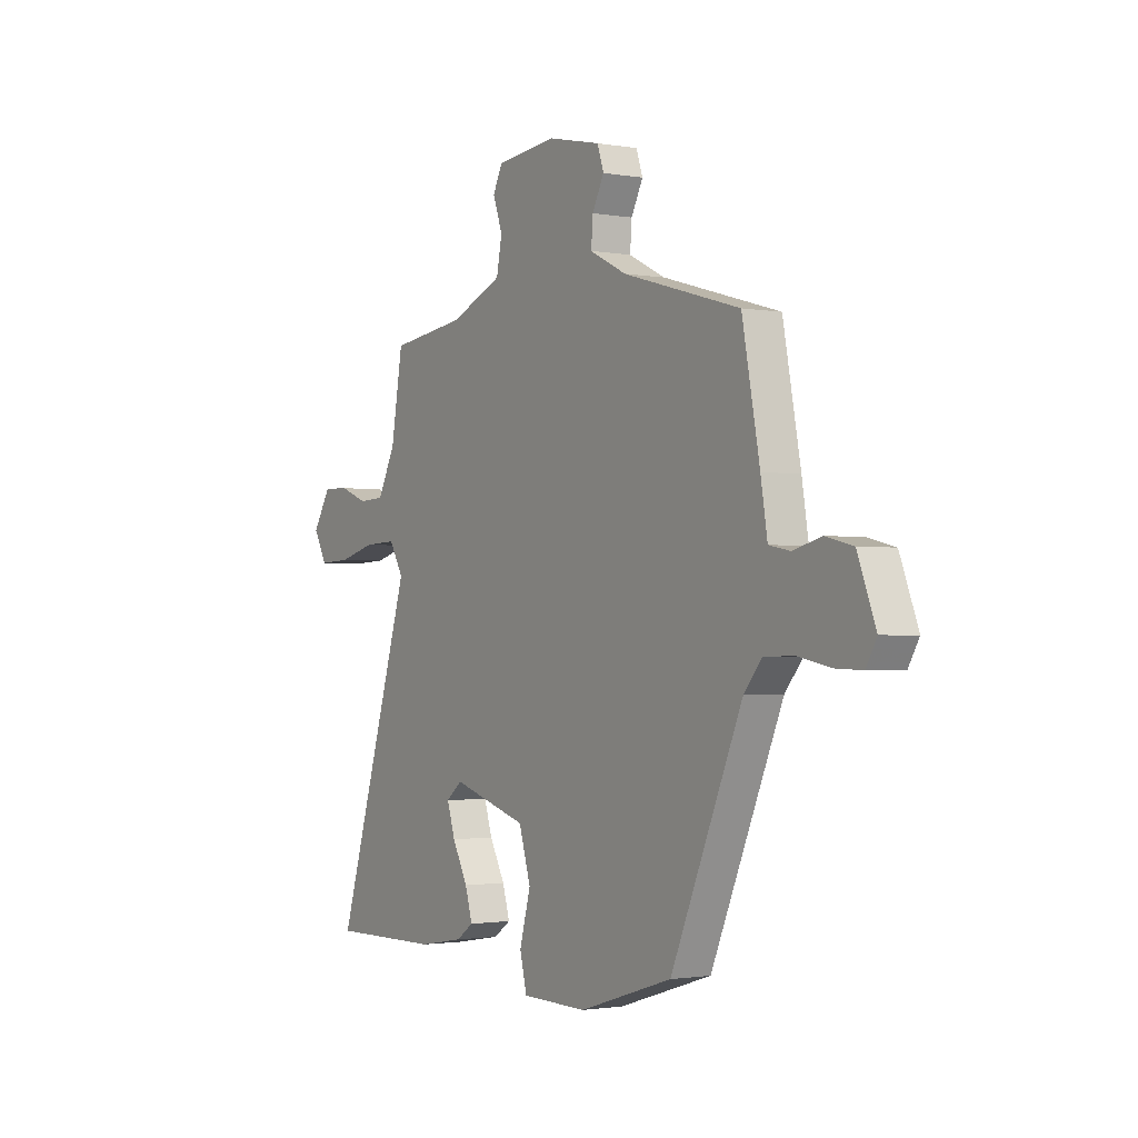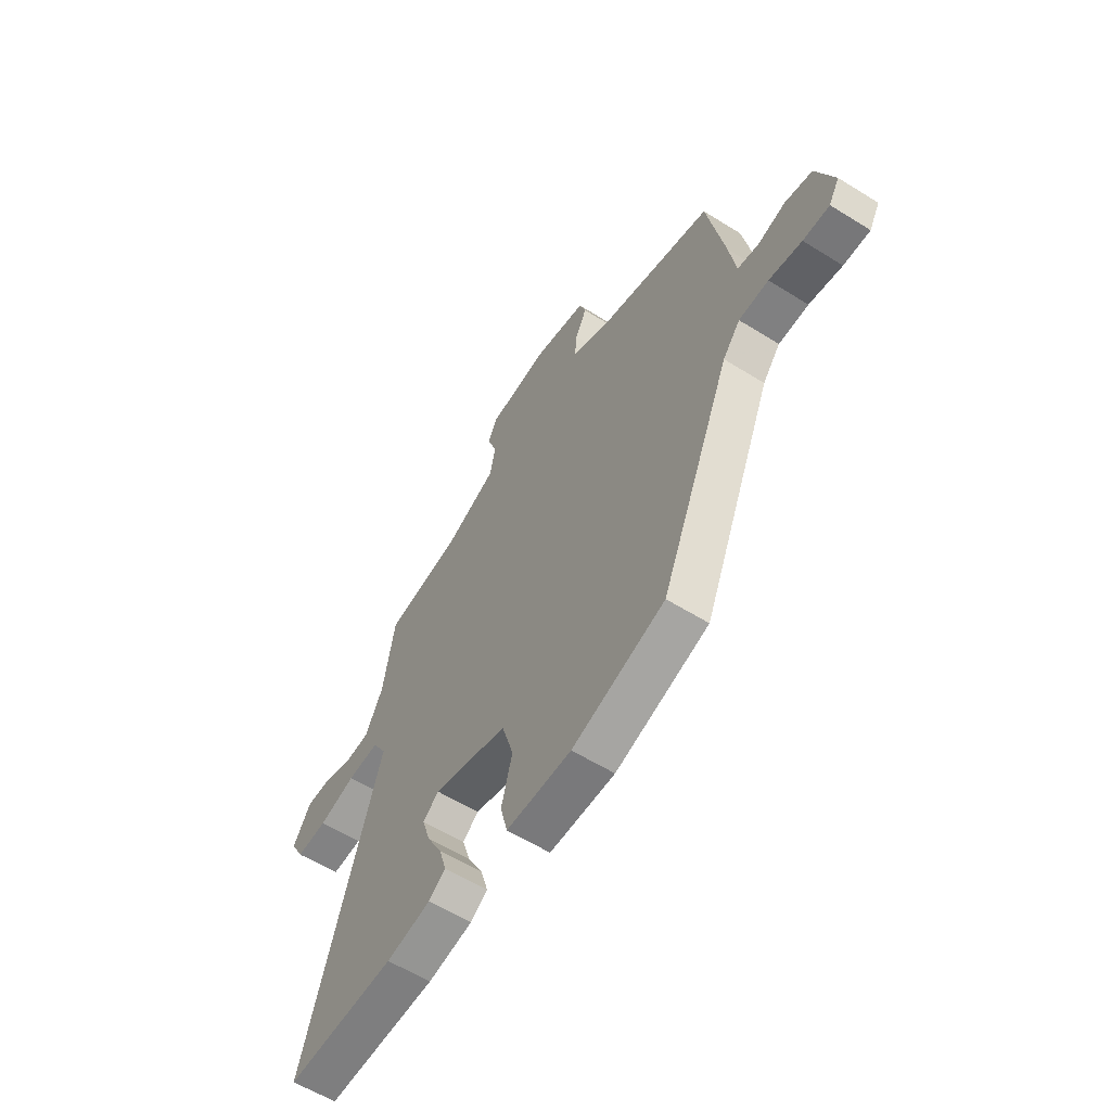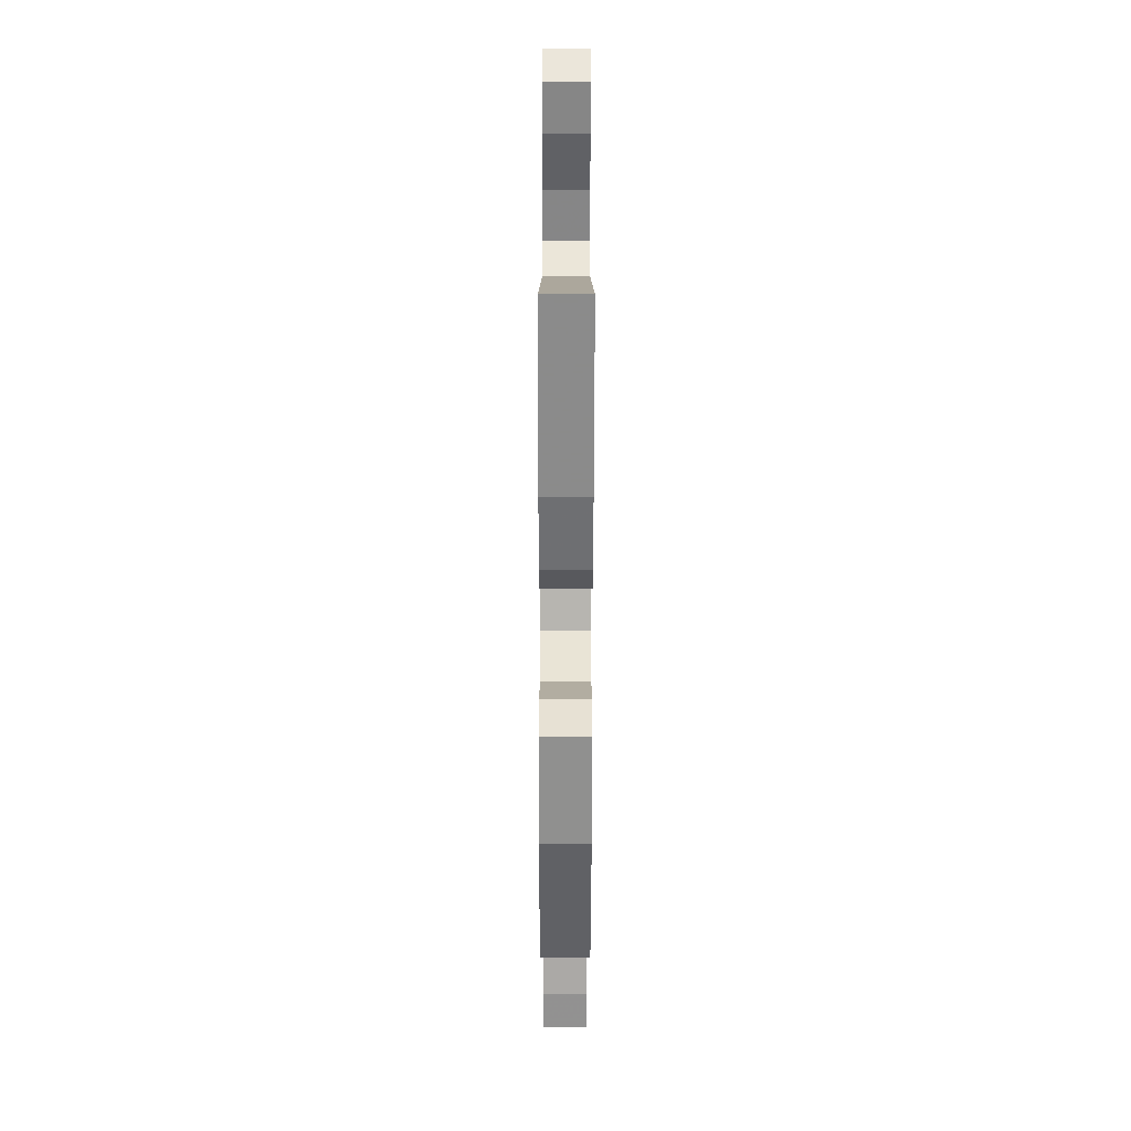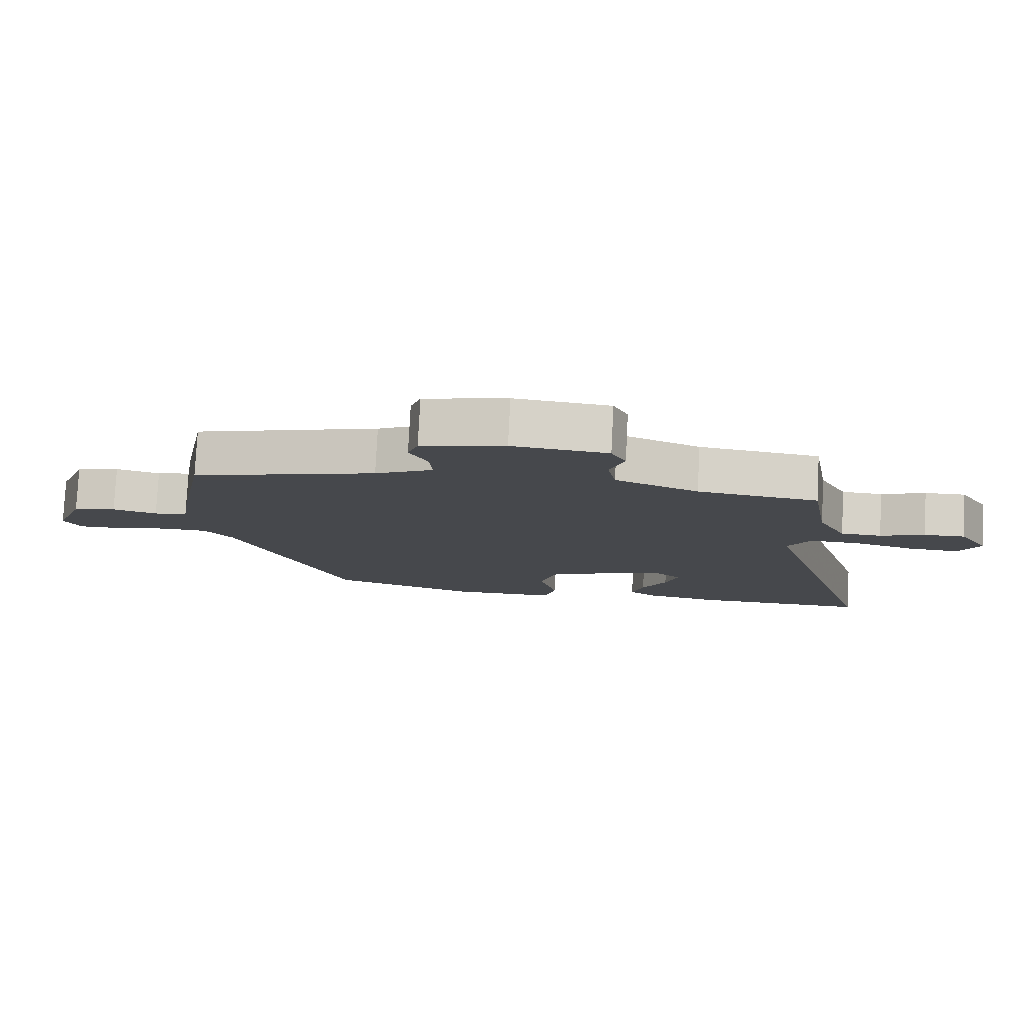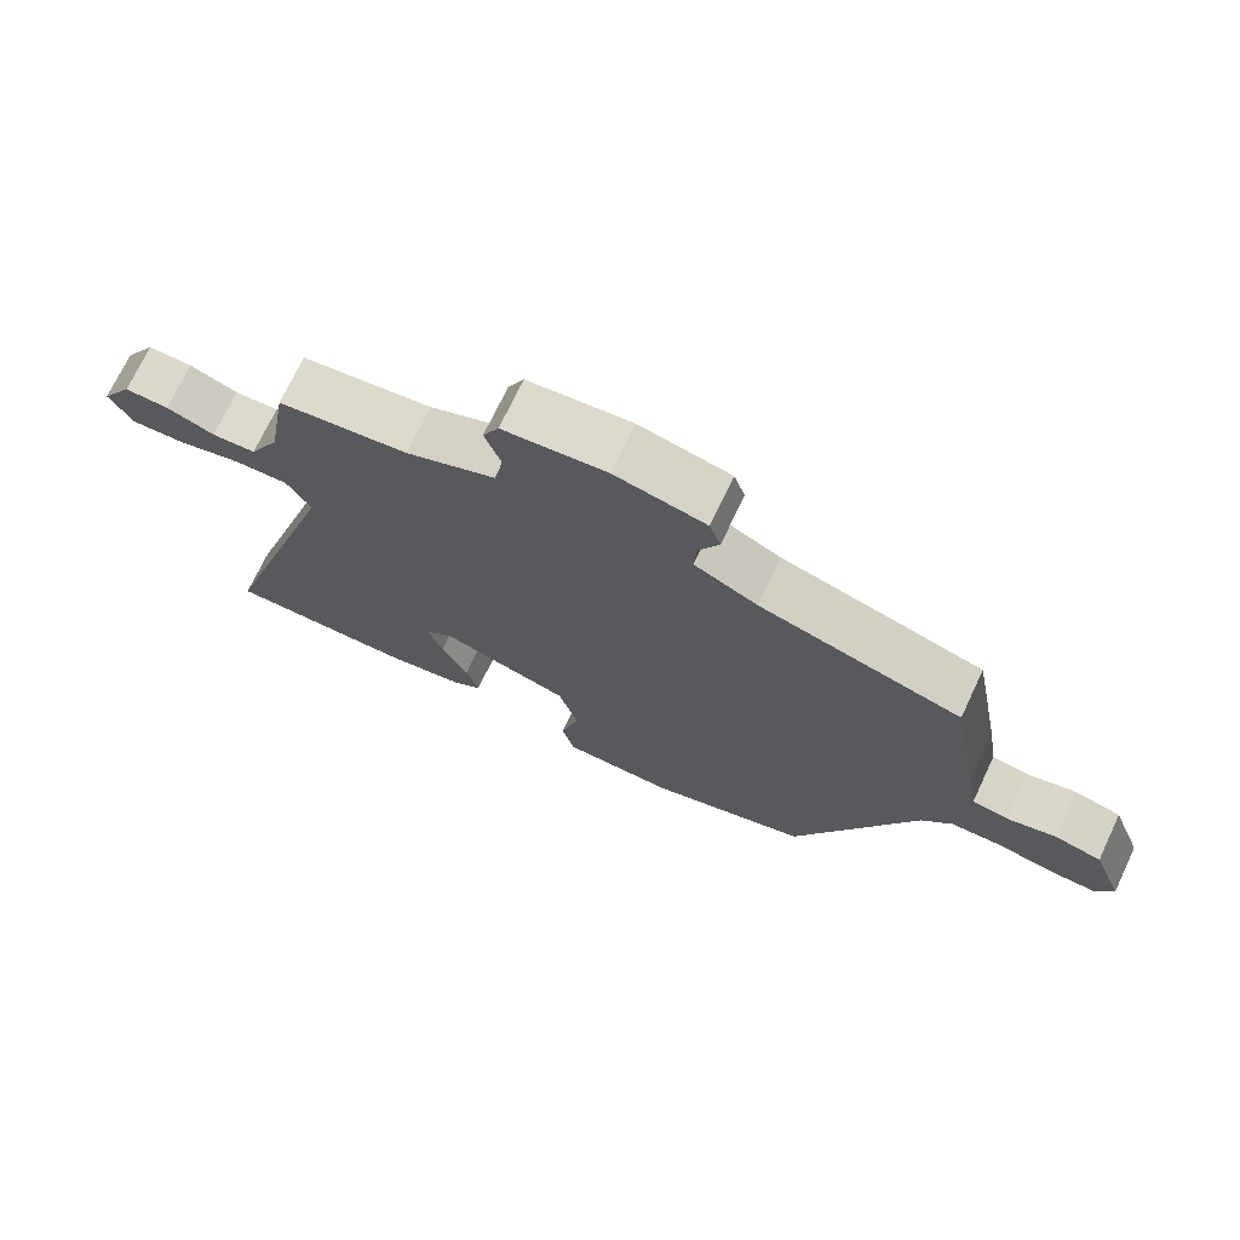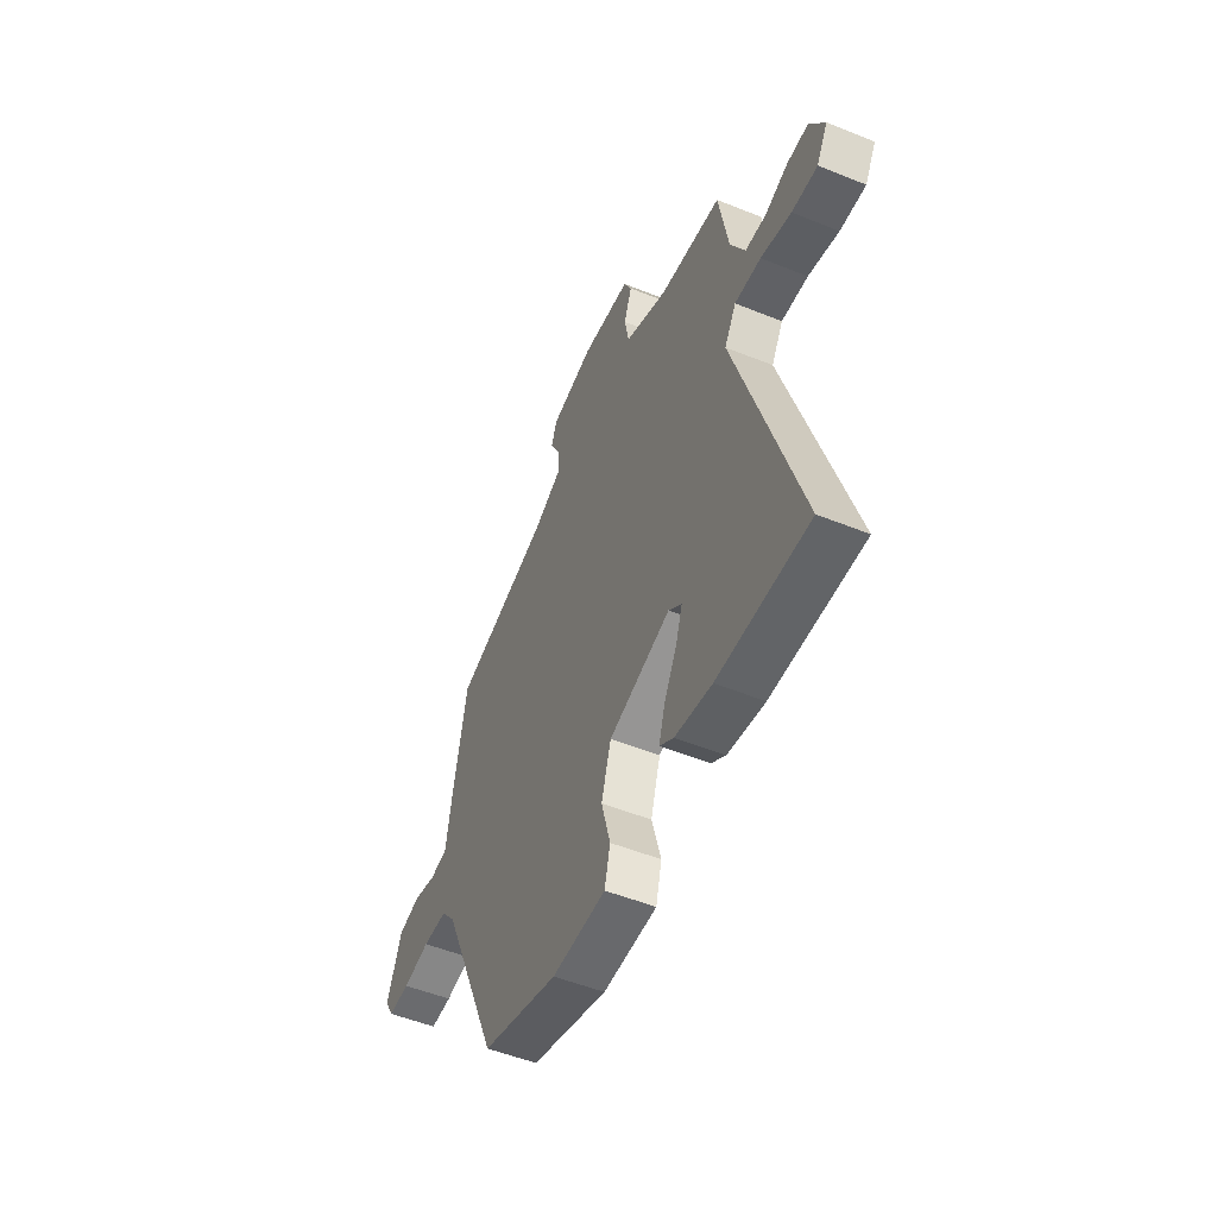
<metadata>
{"format":"obj","ext":"obj","renderer":"f3d","projection":"perspective","resolution":1024,"background":"white","views":[{"elev":-1.6,"azim":57.5,"up":"+Z"},{"elev":-58.8,"azim":57.3,"up":"+Z"},{"elev":-64.4,"azim":-90.1,"up":"+Z"},{"elev":78.8,"azim":-177.1,"up":"+Z"},{"elev":71.9,"azim":25.3,"up":"+Z"},{"elev":-51.7,"azim":-113.6,"up":"+Z"}]}
</metadata>
<code>
v 0.307 0.07 -0.478
v 0.078 0.07 -0.549
v -0.083 0.07 -0.546
v -0.1 0.07 -0.477
v -0.073 0.07 -0.377
v -0.102 0.07 -0.282
v -0.287 0.07 -0.226
v -0.326 0.07 -0.258
v -0.306 0.07 -0.32
v -0.268 0.07 -0.391
v -0.25 0.07 -0.451
v -0.292 0.07 -0.48
v -0.403 0.07 -0.499
v -0.675 0.07 -0.502
v -0.485 0.07 0.11
v -0.52 0.07 0.169
v -0.599 0.07 0.166
v -0.69 0.07 0.142
v -0.767 0.07 0.139
v -0.8 0.07 0.198
v -0.755 0.07 0.27
v -0.692 0.07 0.268
v -0.623 0.07 0.242
v -0.56 0.07 0.245
v -0.516 0.07 0.329
v -0.487 0.07 0.498
v -0.301 0.07 0.522
v -0.172 0.07 0.576
v -0.159 0.07 0.644
v -0.182 0.07 0.709
v -0.159 0.07 0.756
v -0.011 0.07 0.771
v 0.119 0.07 0.742
v 0.135 0.07 0.695
v 0.106 0.07 0.639
v 0.102 0.07 0.583
v 0.192 0.07 0.538
v 0.479 0.07 0.456
v 0.522 0.07 0.229
v 0.538 0.07 0.13
v 0.59 0.07 0.12
v 0.659 0.07 0.138
v 0.726 0.07 0.122
v 0.77 0.07 0.008
v 0.744 0.07 -0.037
v 0.679 0.07 -0.035
v 0.598 0.07 -0.019
v 0.525 0.07 -0.021
v 0.482 0.07 -0.073
v 0.307 0 -0.478
v 0.078 0 -0.549
v -0.083 0 -0.546
v -0.1 0 -0.477
v -0.073 0 -0.377
v -0.102 0 -0.282
v -0.287 0 -0.226
v -0.326 0 -0.258
v -0.306 0 -0.32
v -0.268 0 -0.391
v -0.25 0 -0.451
v -0.292 0 -0.48
v -0.403 0 -0.499
v -0.675 0 -0.502
v -0.485 0 0.11
v -0.52 0 0.169
v -0.599 0 0.166
v -0.69 0 0.142
v -0.767 0 0.139
v -0.8 0 0.198
v -0.755 0 0.27
v -0.692 0 0.268
v -0.623 0 0.242
v -0.56 0 0.245
v -0.516 0 0.329
v -0.487 0 0.498
v -0.301 0 0.522
v -0.172 0 0.576
v -0.159 0 0.644
v -0.182 0 0.709
v -0.159 0 0.756
v -0.011 0 0.771
v 0.119 0 0.742
v 0.135 0 0.695
v 0.106 0 0.639
v 0.102 0 0.583
v 0.192 0 0.538
v 0.479 0 0.456
v 0.522 0 0.229
v 0.538 0 0.13
v 0.59 0 0.12
v 0.659 0 0.138
v 0.726 0 0.122
v 0.77 0 0.008
v 0.744 0 -0.037
v 0.679 0 -0.035
v 0.598 0 -0.019
v 0.525 0 -0.021
v 0.482 0 -0.073
f 45 46 47
f 44 45 47
f 43 44 47
f 42 43 47
f 41 42 47
f 40 41 47 48
f 40 48 49
f 39 40 49
f 38 39 49
f 37 38 49
f 33 34 35
f 32 33 35
f 31 32 35
f 30 31 35
f 29 30 35
f 28 29 35 36
f 49 1 2
f 37 49 2
f 36 37 2
f 28 36 2
f 27 28 2
f 21 22 23
f 20 21 23
f 19 20 23
f 18 19 23
f 17 18 23
f 16 17 23 24
f 15 16 24 25
f 12 13 14
f 11 12 14
f 10 11 14
f 9 10 14
f 8 9 14 15
f 25 26 27
f 15 25 27
f 8 15 27
f 7 8 27
f 3 4 5
f 2 3 5
f 27 2 5 6
f 6 7 27
f 96 95 94
f 96 94 93
f 96 93 92
f 96 92 91
f 96 91 90
f 97 96 90 89
f 98 97 89
f 98 89 88
f 98 88 87
f 98 87 86
f 84 83 82
f 84 82 81
f 84 81 80
f 84 80 79
f 84 79 78
f 85 84 78 77
f 51 50 98
f 51 98 86
f 51 86 85
f 51 85 77
f 51 77 76
f 72 71 70
f 72 70 69
f 72 69 68
f 72 68 67
f 72 67 66
f 73 72 66 65
f 74 73 65 64
f 63 62 61
f 63 61 60
f 63 60 59
f 63 59 58
f 64 63 58 57
f 76 75 74
f 76 74 64
f 76 64 57
f 76 57 56
f 54 53 52
f 54 52 51
f 55 54 51 76
f 76 56 55
f 1 50 51 2
f 2 51 52 3
f 3 52 53 4
f 4 53 54 5
f 5 54 55 6
f 6 55 56 7
f 7 56 57 8
f 8 57 58 9
f 9 58 59 10
f 10 59 60 11
f 11 60 61 12
f 12 61 62 13
f 13 62 63 14
f 14 63 64 15
f 15 64 65 16
f 16 65 66 17
f 17 66 67 18
f 18 67 68 19
f 19 68 69 20
f 20 69 70 21
f 21 70 71 22
f 22 71 72 23
f 23 72 73 24
f 24 73 74 25
f 25 74 75 26
f 26 75 76 27
f 27 76 77 28
f 28 77 78 29
f 29 78 79 30
f 30 79 80 31
f 31 80 81 32
f 32 81 82 33
f 33 82 83 34
f 34 83 84 35
f 35 84 85 36
f 36 85 86 37
f 37 86 87 38
f 38 87 88 39
f 39 88 89 40
f 40 89 90 41
f 41 90 91 42
f 42 91 92 43
f 43 92 93 44
f 44 93 94 45
f 45 94 95 46
f 46 95 96 47
f 47 96 97 48
f 48 97 98 49
f 49 98 50 1

</code>
